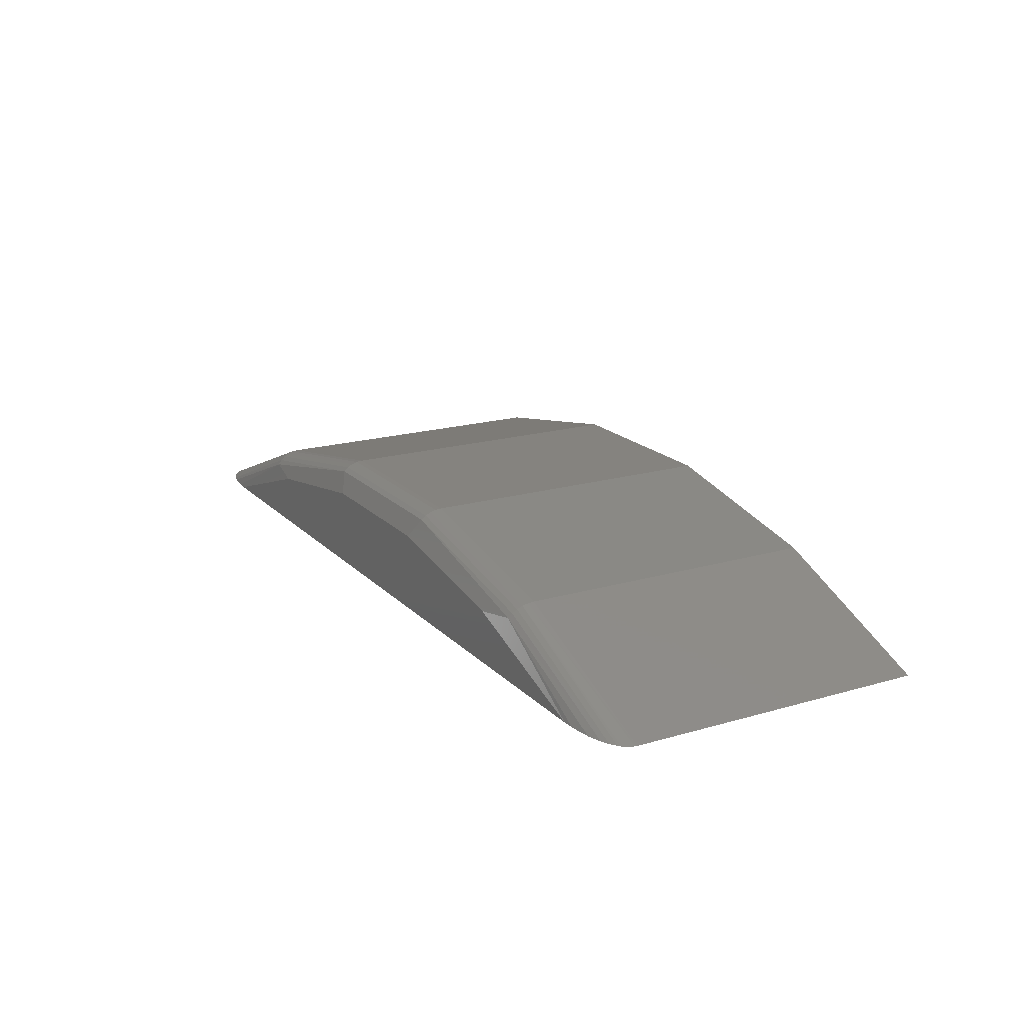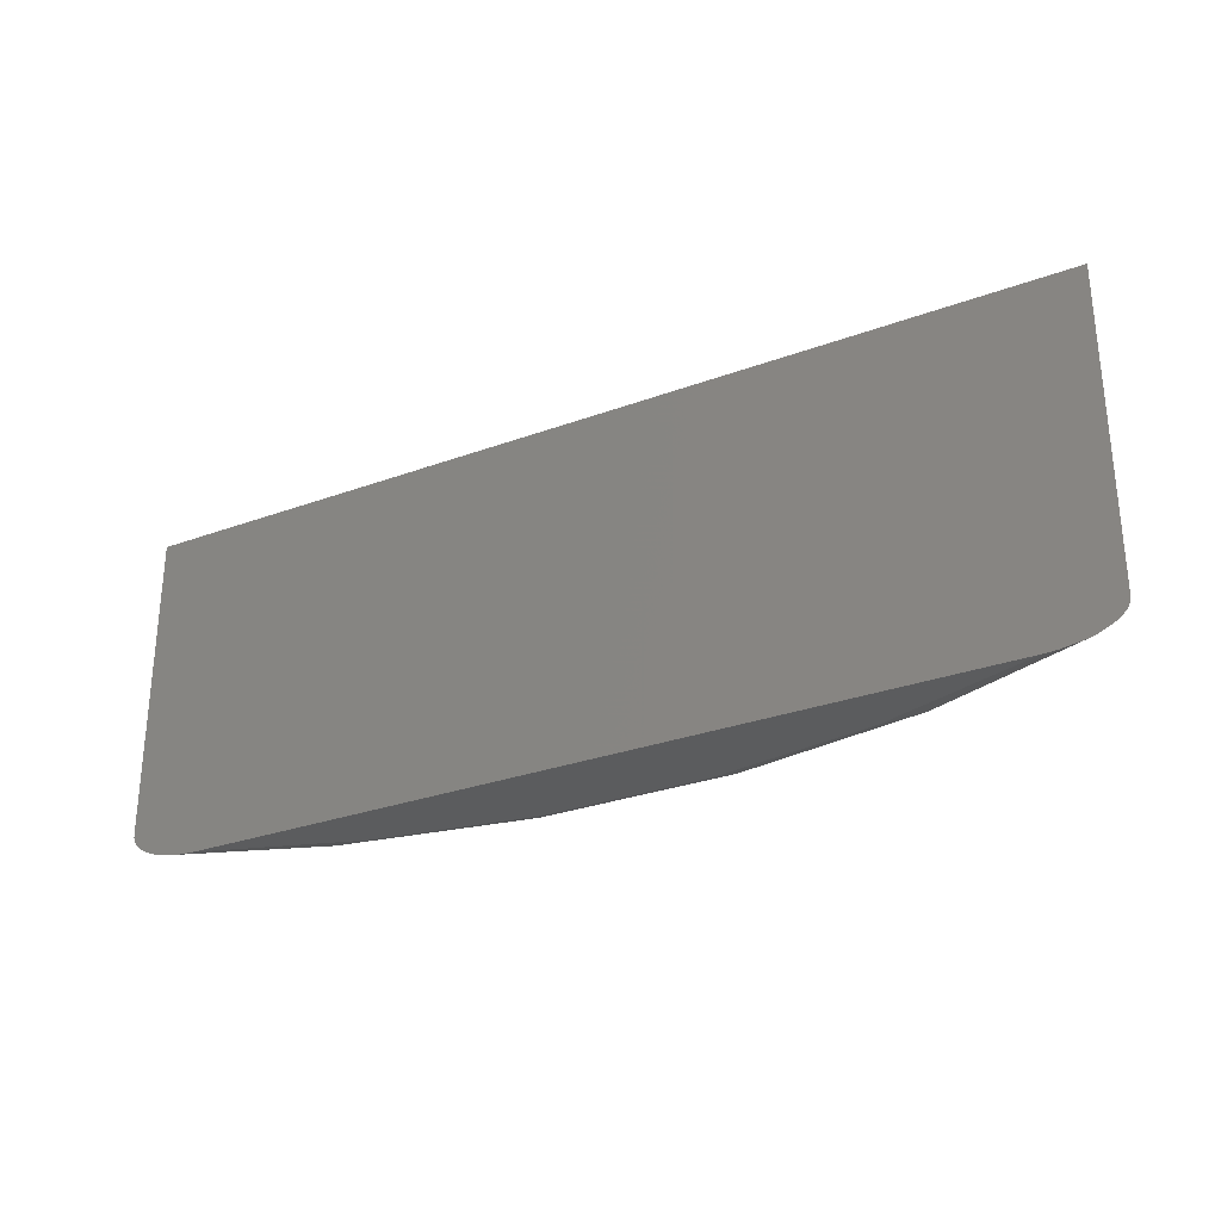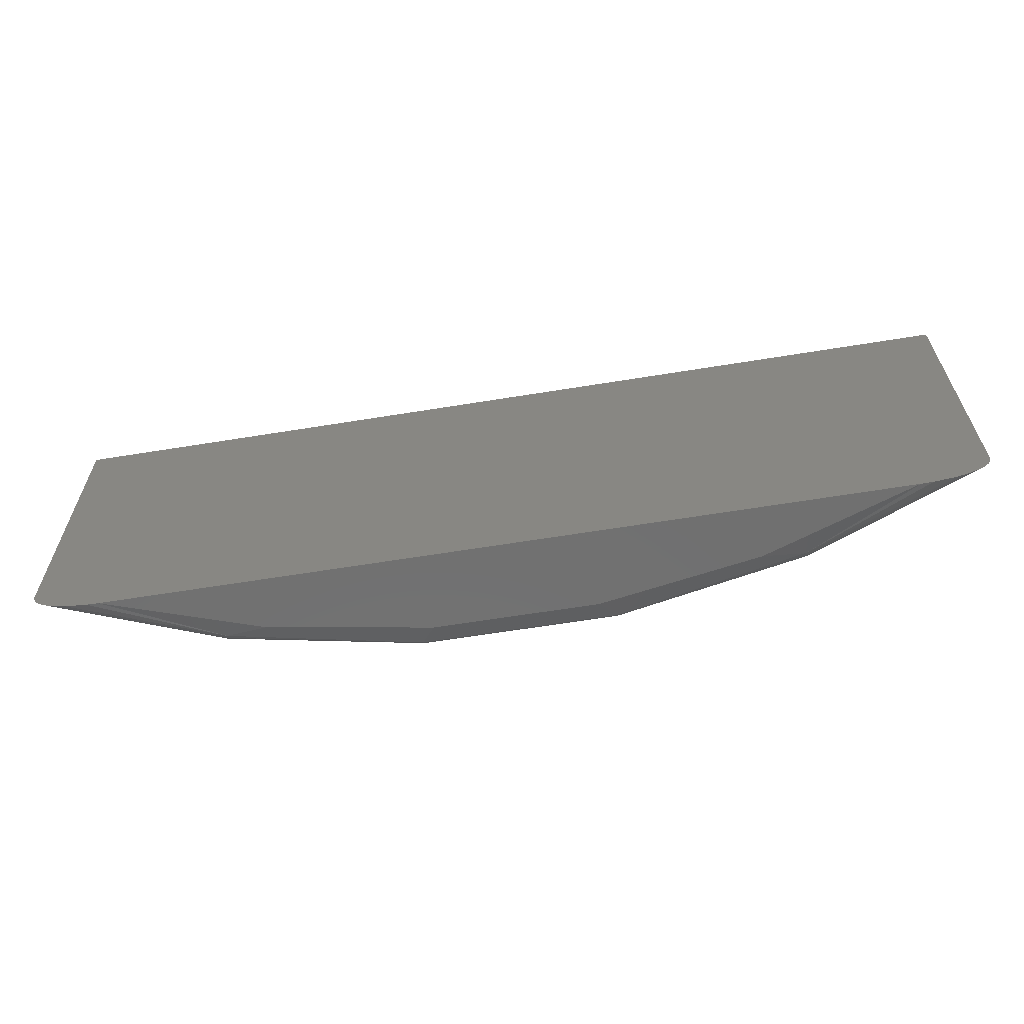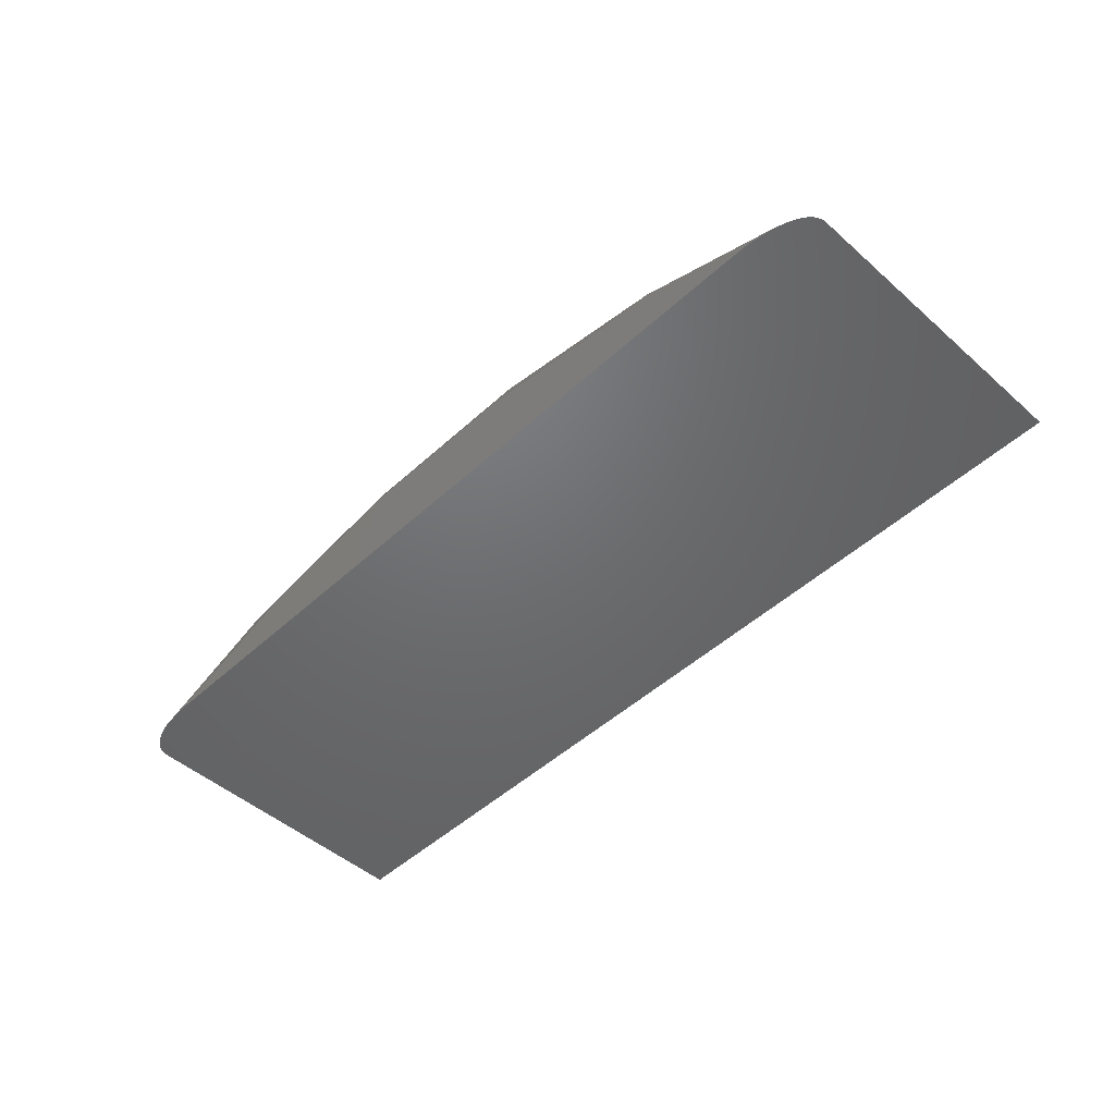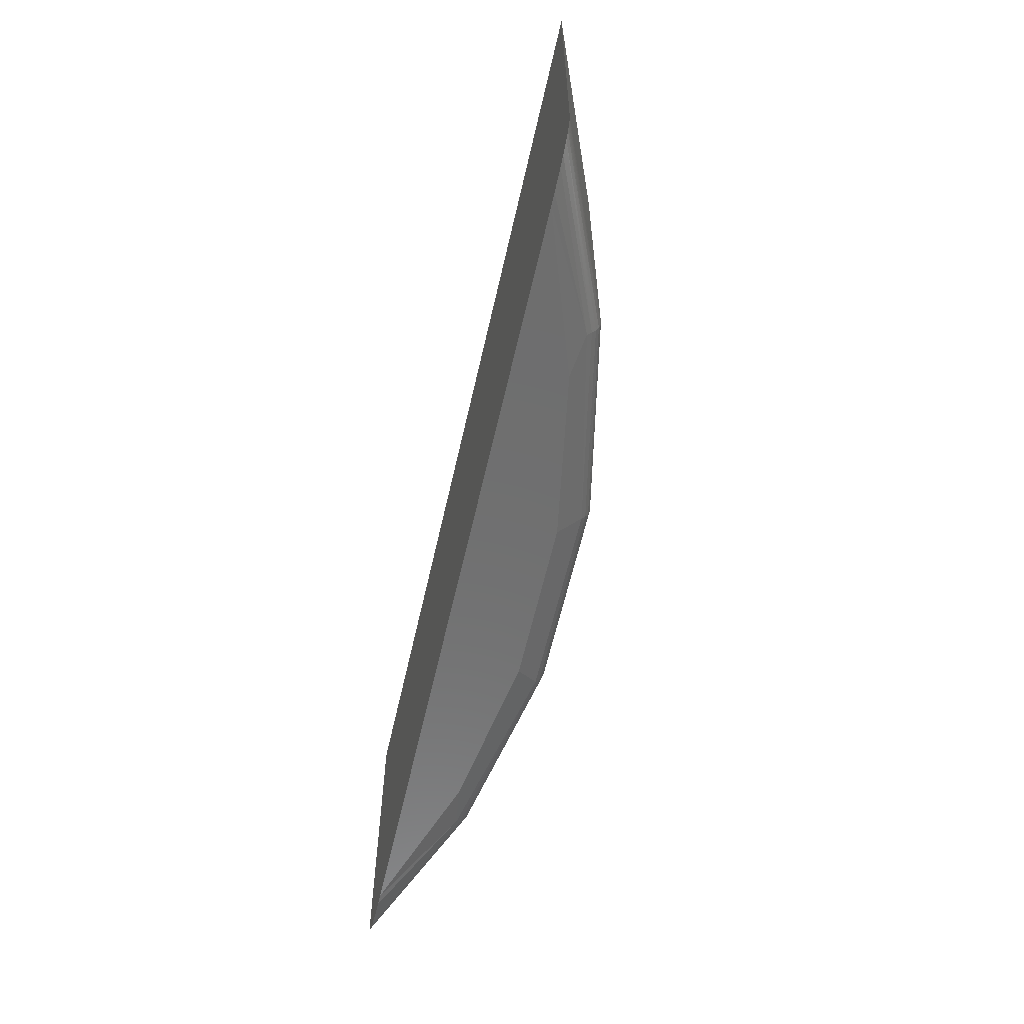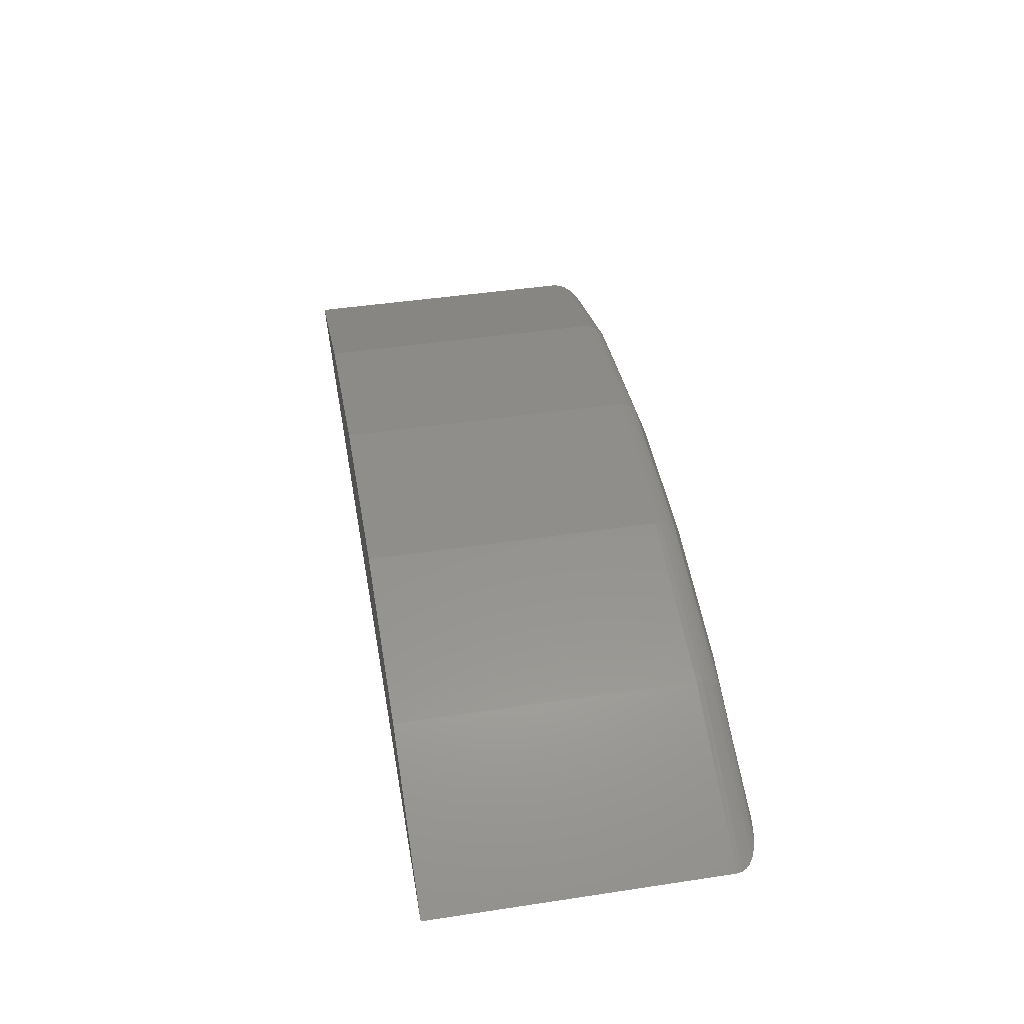
<metadata>
{"format":"stl","ext":"stl","renderer":"f3d","projection":"perspective","resolution":1024,"background":"white","views":[{"elev":18.5,"azim":60.7,"up":"+Z"},{"elev":-28.9,"azim":-151.3,"up":"+Y"},{"elev":-62.2,"azim":-170.6,"up":"+Y"},{"elev":-48.5,"azim":45.6,"up":"+Z"},{"elev":-60.3,"azim":-102.7,"up":"+Y"},{"elev":44.9,"azim":-99.9,"up":"+Z"}]}
</metadata>
<code>
# stl→obj: 56 verts, 108 faces
v 0.5533 -0.08594 0.04079
v 0.4702 -0.08594 0.04079
v 0.3882 -0.08594 0.02707
v 0.6353 -0.08594 0.02707
v 0.3096 -0.08594 -2.214e-18
v 0.6898 -0.08594 -2.55e-17
v 0.7138 -0.08594 -2.697e-17
v 0.2734 0.08594 0
v 0.2734 -0.07031 -2.921e-34
v 0.3652 0.08594 0.03695
v 0.3652 -0.07031 0.03695
v 0.4623 0.08594 0.05577
v 0.4623 -0.07031 0.05577
v 0.5612 0.08594 0.05577
v 0.5612 -0.07031 0.05577
v 0.6583 0.08594 0.03695
v 0.6583 -0.07031 0.03695
v 0.75 0.08594 -2.918e-17
v 0.75 -0.07031 -2.918e-17
v 0.7499 -0.07148 -2.918e-17
v 0.749 -0.07411 -2.912e-17
v 0.7471 -0.07664 -2.9e-17
v 0.7481 -0.07544 -2.907e-17
v 0.7457 -0.07788 -2.892e-17
v 0.7425 -0.08008 -2.872e-17
v 0.7384 -0.08197 -2.847e-17
v 0.7312 -0.08415 -2.803e-17
v 0.7199 -0.08574 -2.734e-17
v 0.6898 0.08594 -2.55e-17
v 0.2809 -0.08005 -4.588e-19
v 0.2922 -0.08414 -1.146e-18
v 0.2872 -0.08276 -8.405e-19
v 0.2744 -0.07408 -6.123e-20
v 0.2777 -0.07785 -2.597e-19
v 0.2763 -0.07661 -1.772e-19
v 0.2753 -0.07541 -1.139e-19
v 0.3035 -0.08574 -1.841e-18
v 0.2739 -0.0728 -2.654e-20
v 0.3671 -0.0833 0.03029
v 0.6563 -0.0833 0.03029
v 0.6582 -0.07336 0.03666
v 0.5607 -0.08136 0.05121
v 0.4627 -0.08136 0.05121
v 0.3665 -0.08136 0.03256
v 0.3659 -0.07899 0.03442
v 0.3655 -0.07629 0.03581
v 0.3653 -0.07336 0.03666
v 0.657 -0.08136 0.03256
v 0.6575 -0.07899 0.03442
v 0.6579 -0.07629 0.03581
v 0.5611 -0.07336 0.05547
v 0.5611 -0.07629 0.05458
v 0.5609 -0.07899 0.05315
v 0.4623 -0.07336 0.05547
v 0.4624 -0.07629 0.05458
v 0.4625 -0.07899 0.05315
f 1 2 3
f 1 3 4
f 3 5 4
f 4 5 6
f 4 6 7
f 8 9 10
f 10 9 11
f 10 11 12
f 12 11 13
f 12 13 14
f 14 13 15
f 14 15 16
f 16 15 17
f 16 17 18
f 18 17 19
f 19 20 21
f 22 21 23
f 18 19 21
f 18 21 22
f 18 22 24
f 18 24 25
f 18 25 26
f 18 26 27
f 18 27 28
f 18 28 7
f 18 7 6
f 18 6 29
f 30 31 32
f 33 34 35
f 33 35 36
f 29 6 5
f 29 5 37
f 29 37 8
f 37 31 30
f 37 30 34
f 37 34 33
f 37 33 38
f 37 38 9
f 37 9 8
f 5 39 37
f 5 3 39
f 7 40 4
f 7 28 40
f 19 41 20
f 19 17 41
f 42 1 4
f 42 4 40
f 43 3 2
f 39 3 43
f 31 37 39
f 31 39 32
f 32 39 44
f 32 44 30
f 44 45 30
f 34 30 45
f 45 46 34
f 34 46 35
f 36 35 46
f 46 47 36
f 36 47 33
f 40 28 27
f 40 27 26
f 40 26 48
f 48 26 25
f 48 25 49
f 25 24 49
f 50 49 24
f 50 24 22
f 41 21 20
f 42 2 1
f 11 9 47
f 47 9 38
f 47 38 33
f 21 41 23
f 23 41 50
f 23 50 22
f 17 15 41
f 41 15 51
f 41 51 50
f 50 51 52
f 50 52 49
f 49 52 53
f 49 53 48
f 48 53 42
f 48 42 40
f 15 13 51
f 51 13 54
f 51 54 52
f 52 54 55
f 52 55 53
f 53 55 56
f 53 56 42
f 42 56 43
f 42 43 2
f 13 11 54
f 54 11 47
f 54 47 55
f 55 47 46
f 55 46 56
f 56 46 45
f 56 45 43
f 43 45 44
f 43 44 39
f 10 12 14
f 16 10 14
f 18 29 16
f 16 29 8
f 16 8 10

</code>
